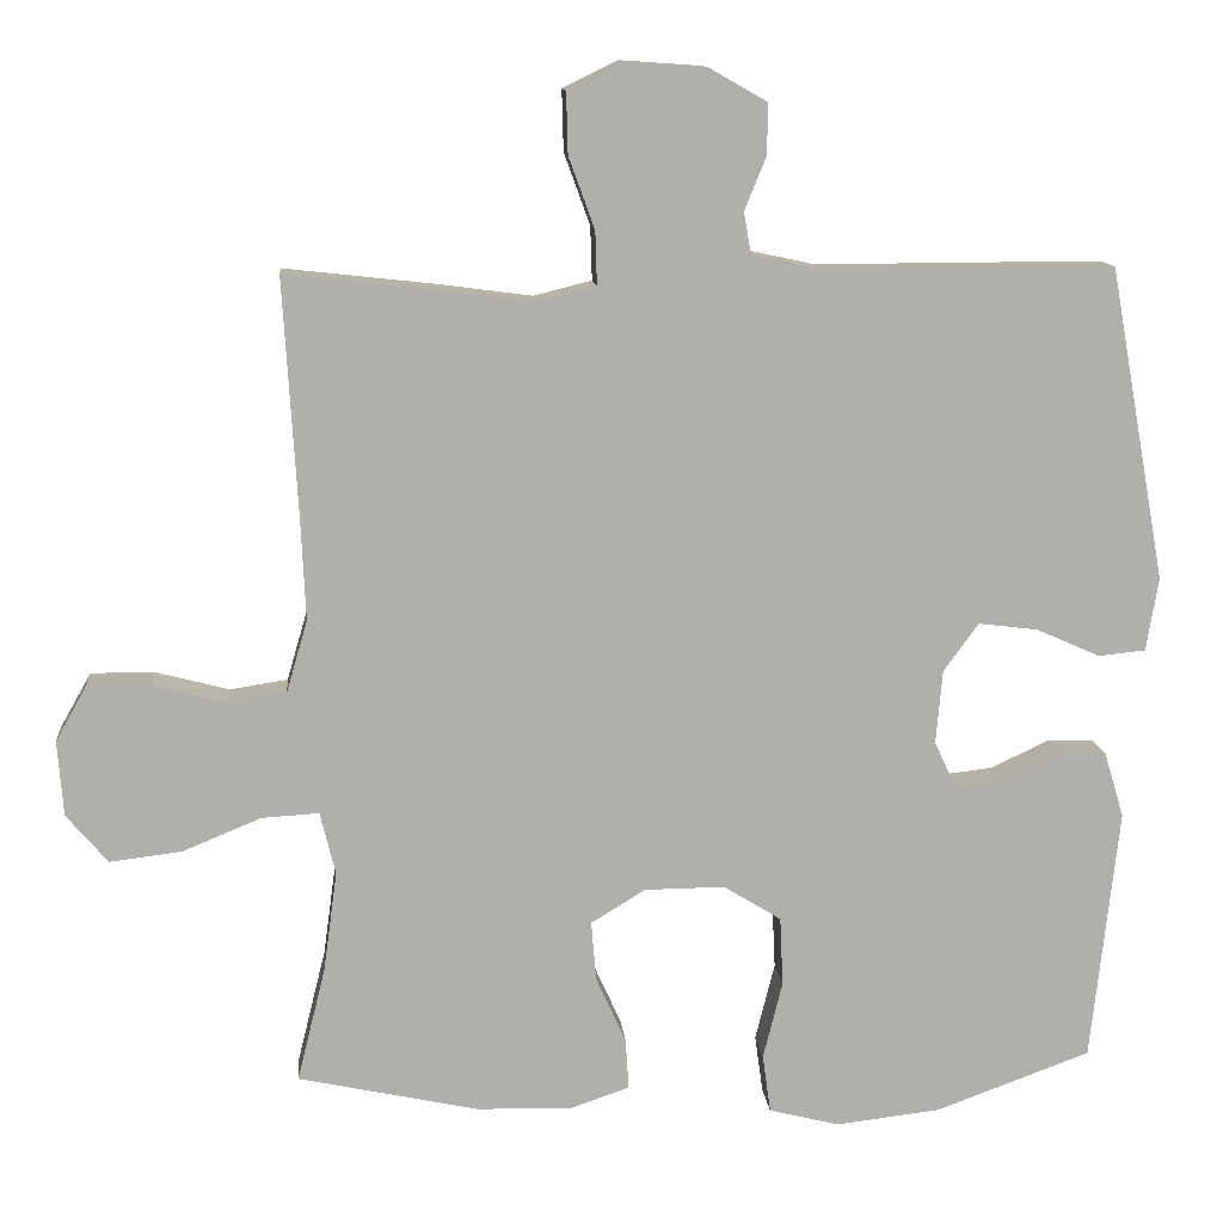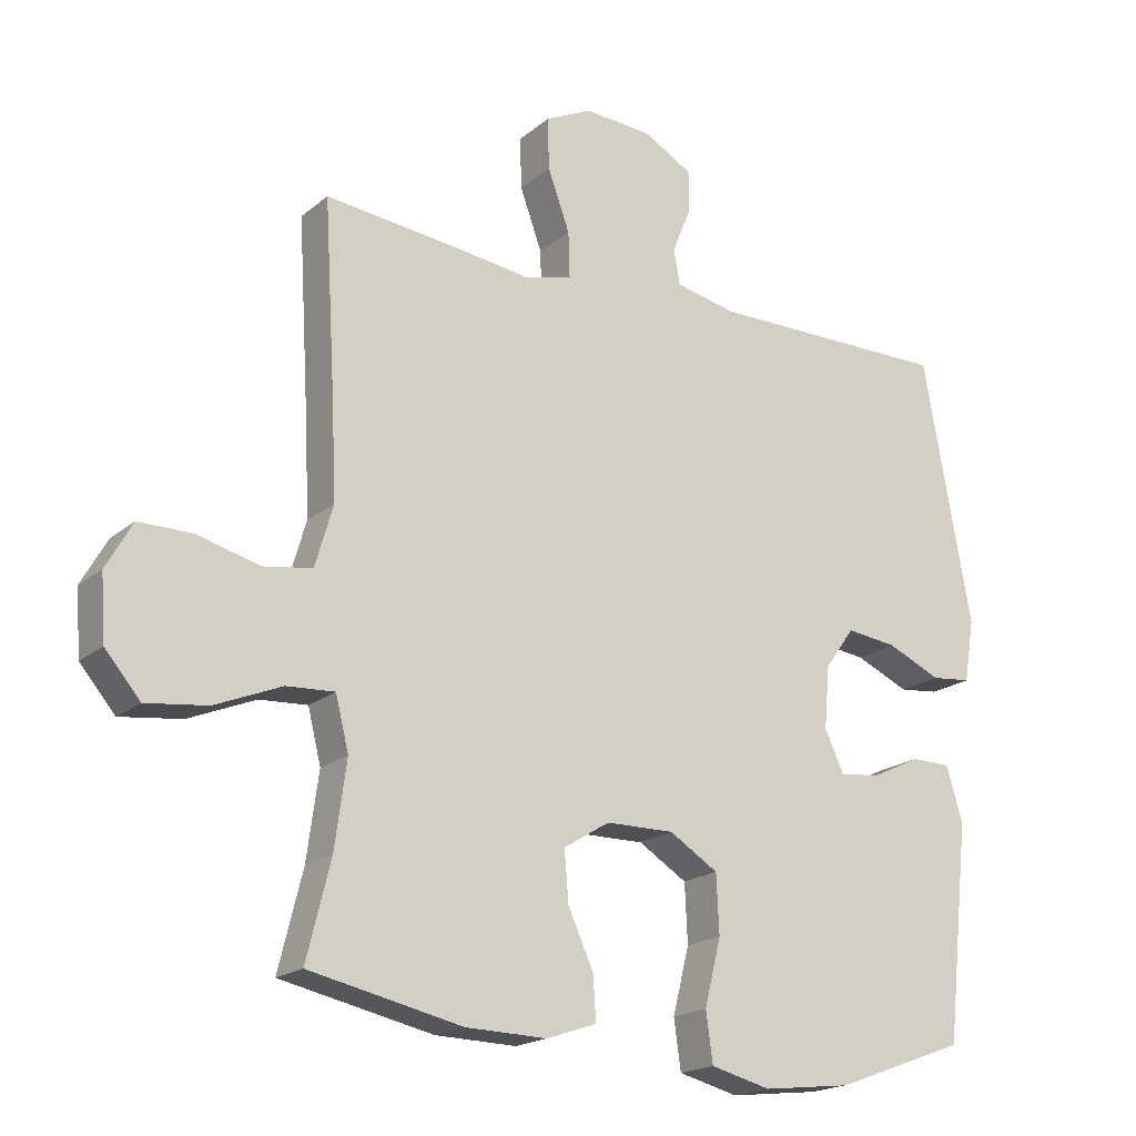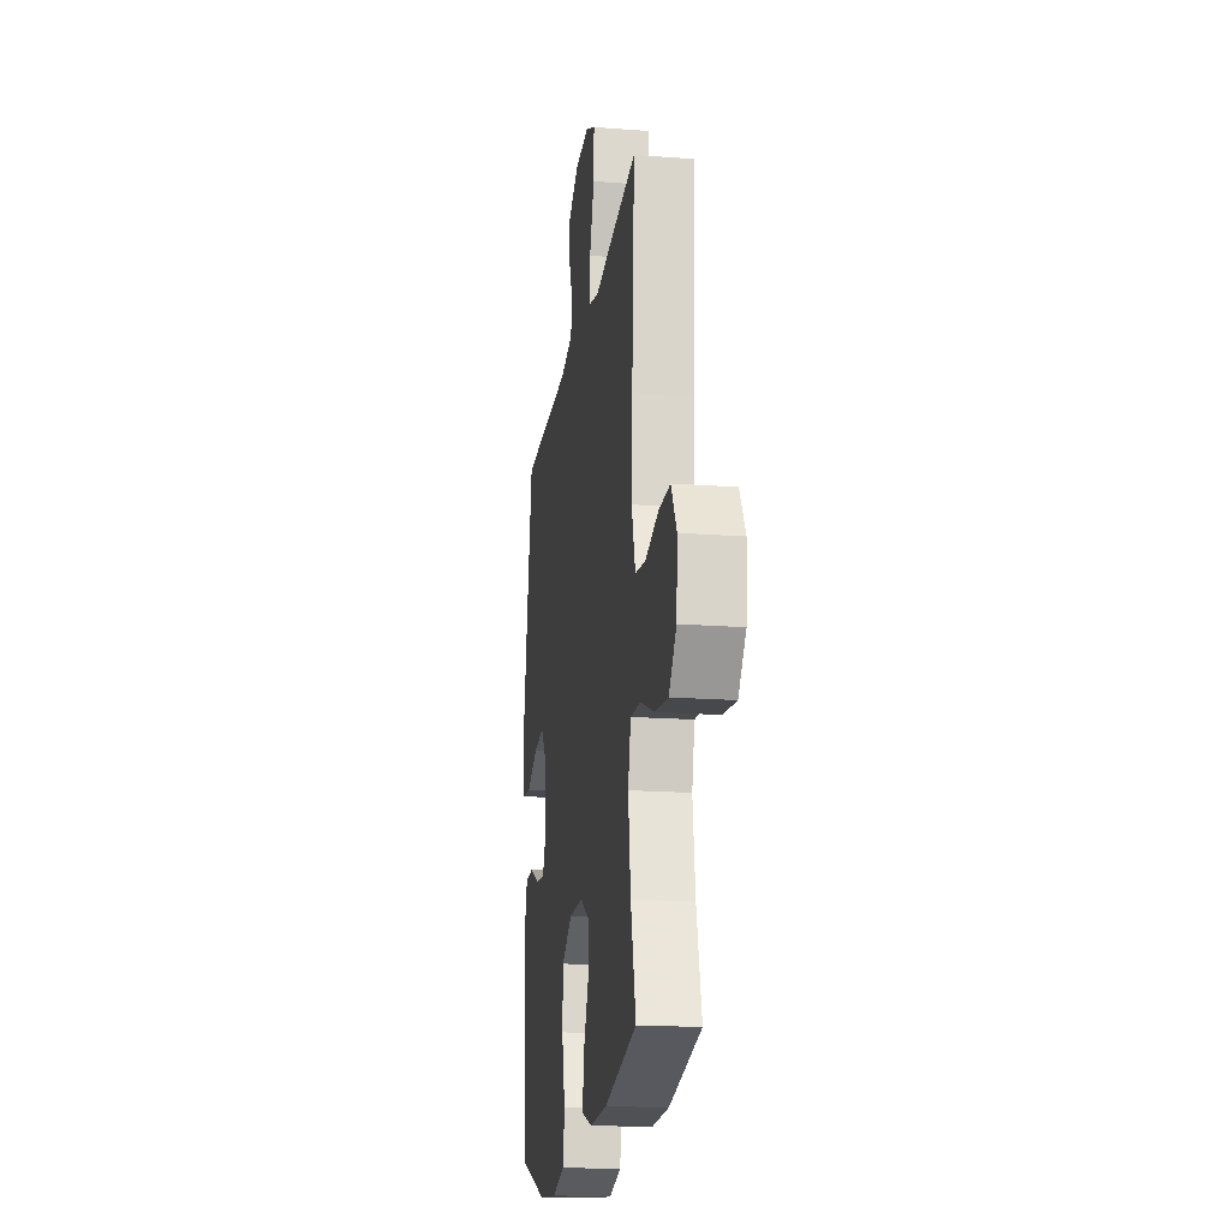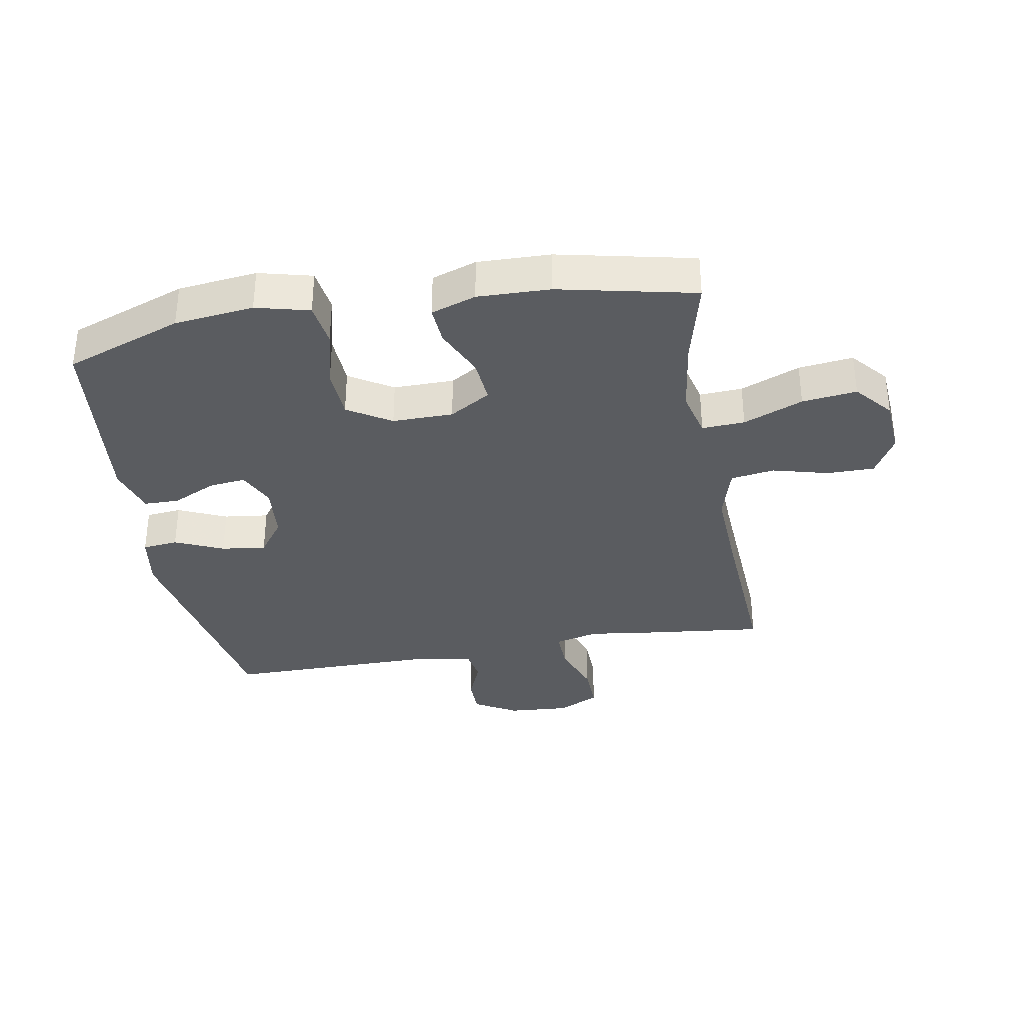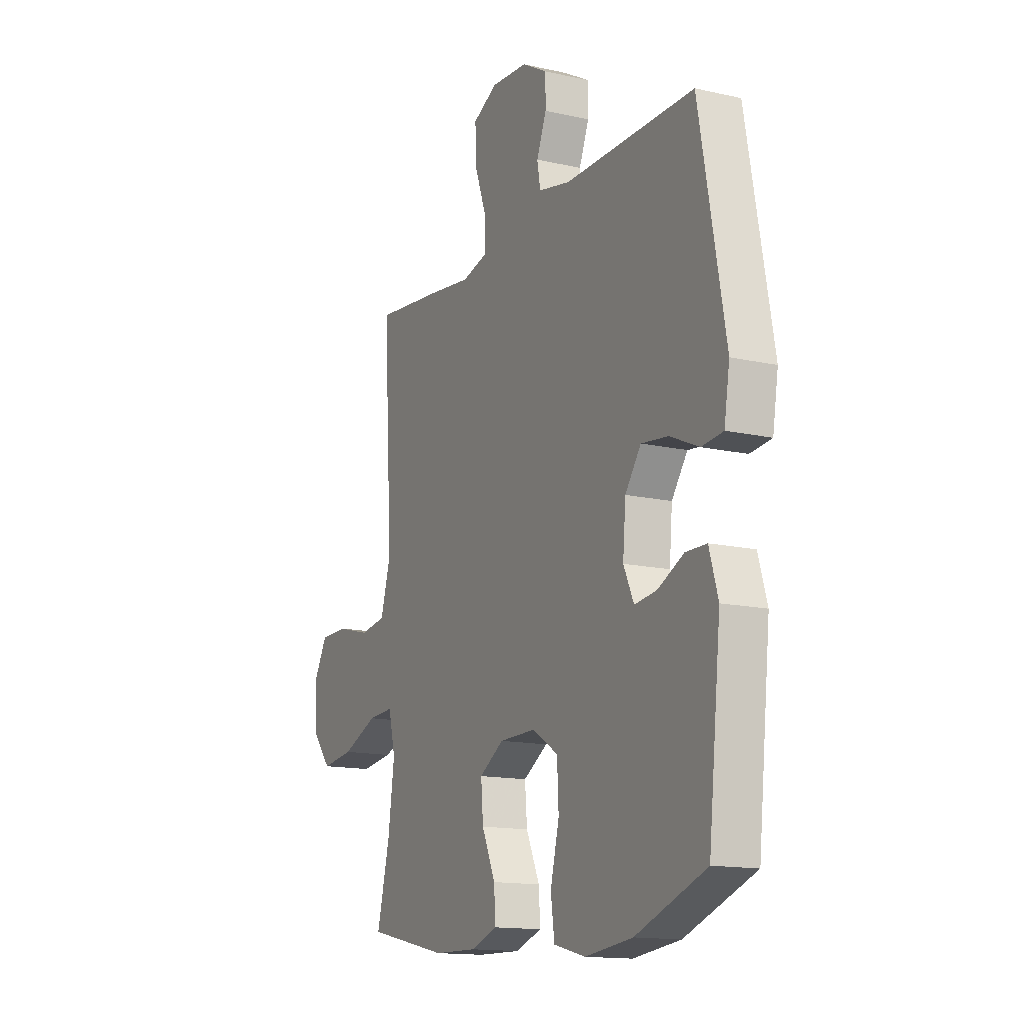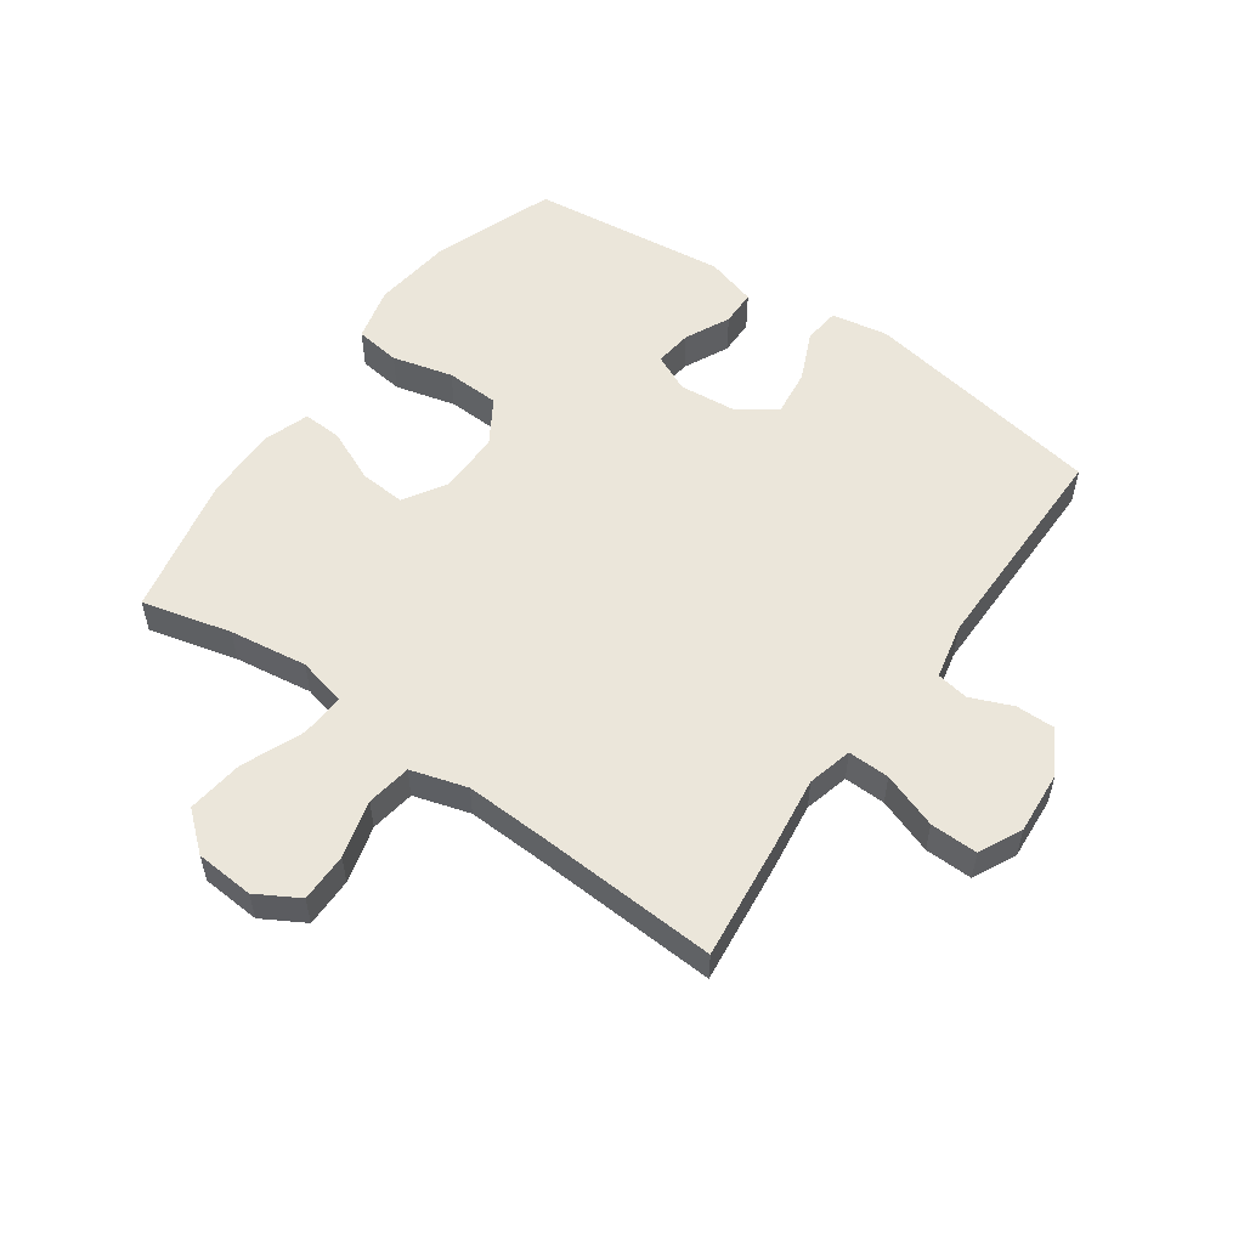
<metadata>
{"format":"obj","ext":"obj","renderer":"f3d","projection":"perspective","resolution":1024,"background":"white","views":[{"elev":12.1,"azim":-5.2,"up":"+Z"},{"elev":-18.9,"azim":-33.6,"up":"+Z"},{"elev":-18.5,"azim":-98.2,"up":"+Z"},{"elev":-34.4,"azim":-170.0,"up":"+Y"},{"elev":-14.5,"azim":63.8,"up":"+Z"},{"elev":54.8,"azim":-54.9,"up":"+Y"}]}
</metadata>
<code>
v 0.5 0.07 -0.5
v 0.309 0.07 -0.57
v 0.18 0.07 -0.585
v 0.093 0.07 -0.563
v 0.083 0.07 -0.491
v 0.107 0.07 -0.395
v 0.103 0.07 -0.31
v 0.032 0.07 -0.266
v -0.067 0.07 -0.267
v -0.134 0.07 -0.308
v -0.128 0.07 -0.381
v -0.091 0.07 -0.463
v -0.087 0.07 -0.526
v -0.16 0.07 -0.551
v -0.278 0.07 -0.548
v -0.5 0.07 -0.5
v -0.465 0.07 -0.359
v -0.448 0.07 -0.235
v -0.467 0.07 -0.158
v -0.537 0.07 -0.162
v -0.634 0.07 -0.202
v -0.723 0.07 -0.213
v -0.774 0.07 -0.153
v -0.781 0.07 -0.06
v -0.743 0.07 0.007
v -0.665 0.07 0.007
v -0.574 0.07 -0.017
v -0.503 0.07 -0.006
v -0.477 0.07 0.083
v -0.483 0.07 0.214
v -0.5 0.07 0.5
v -0.311 0.07 0.479
v -0.197 0.07 0.464
v -0.126 0.07 0.482
v -0.128 0.07 0.548
v -0.16 0.07 0.636
v -0.162 0.07 0.711
v -0.094 0.07 0.744
v 0.006 0.07 0.737
v 0.076 0.07 0.697
v 0.076 0.07 0.635
v 0.049 0.07 0.569
v 0.058 0.07 0.518
v 0.146 0.07 0.499
v 0.5 0.07 0.5
v 0.57 0.07 0.115
v 0.555 0.07 0.025
v 0.497 0.07 0.019
v 0.418 0.07 0.054
v 0.345 0.07 0.063
v 0.302 0.07 0.004
v 0.294 0.07 -0.087
v 0.322 0.07 -0.147
v 0.382 0.07 -0.14
v 0.453 0.07 -0.106
v 0.51 0.07 -0.107
v 0.534 0.07 -0.187
v 0.5 0 -0.5
v 0.309 0 -0.57
v 0.18 0 -0.585
v 0.093 0 -0.563
v 0.083 0 -0.491
v 0.107 0 -0.395
v 0.103 0 -0.31
v 0.032 0 -0.266
v -0.067 0 -0.267
v -0.134 0 -0.308
v -0.128 0 -0.381
v -0.091 0 -0.463
v -0.087 0 -0.526
v -0.16 0 -0.551
v -0.278 0 -0.548
v -0.5 0 -0.5
v -0.465 0 -0.359
v -0.448 0 -0.235
v -0.467 0 -0.158
v -0.537 0 -0.162
v -0.634 0 -0.202
v -0.723 0 -0.213
v -0.774 0 -0.153
v -0.781 0 -0.06
v -0.743 0 0.007
v -0.665 0 0.007
v -0.574 0 -0.017
v -0.503 0 -0.006
v -0.477 0 0.083
v -0.483 0 0.214
v -0.5 0 0.5
v -0.311 0 0.479
v -0.197 0 0.464
v -0.126 0 0.482
v -0.128 0 0.548
v -0.16 0 0.636
v -0.162 0 0.711
v -0.094 0 0.744
v 0.006 0 0.737
v 0.076 0 0.697
v 0.076 0 0.635
v 0.049 0 0.569
v 0.058 0 0.518
v 0.146 0 0.499
v 0.5 0 0.5
v 0.57 0 0.115
v 0.555 0 0.025
v 0.497 0 0.019
v 0.418 0 0.054
v 0.345 0 0.063
v 0.302 0 0.004
v 0.294 0 -0.087
v 0.322 0 -0.147
v 0.382 0 -0.14
v 0.453 0 -0.106
v 0.51 0 -0.107
v 0.534 0 -0.187
f 54 55 56 57
f 53 54 57 1
f 46 47 48 49
f 44 45 46 49
f 43 44 49 50
f 39 40 41 42
f 39 42 43
f 38 39 43
f 35 36 37 38
f 34 35 38 43
f 33 34 43 50
f 30 31 32 33
f 29 30 33 50
f 24 25 26 27
f 24 27 28
f 23 24 28
f 20 21 22 23
f 19 20 23 28
f 18 19 28 29
f 14 15 16 17
f 14 17 18
f 11 12 13 14
f 10 11 14 18
f 9 10 18 29
f 3 4 5 6
f 3 6 7
f 53 1 2 3
f 52 53 3 7
f 9 29 50 51
f 8 9 51 52
f 7 8 52
f 114 113 112 111
f 58 114 111 110
f 106 105 104 103
f 106 103 102 101
f 107 106 101 100
f 99 98 97 96
f 100 99 96
f 100 96 95
f 95 94 93 92
f 100 95 92 91
f 107 100 91 90
f 90 89 88 87
f 107 90 87 86
f 84 83 82 81
f 85 84 81
f 85 81 80
f 80 79 78 77
f 85 80 77 76
f 86 85 76 75
f 74 73 72 71
f 75 74 71
f 71 70 69 68
f 75 71 68 67
f 86 75 67 66
f 63 62 61 60
f 64 63 60
f 60 59 58 110
f 64 60 110 109
f 108 107 86 66
f 109 108 66 65
f 109 65 64
f 1 58 59 2
f 2 59 60 3
f 3 60 61 4
f 4 61 62 5
f 5 62 63 6
f 6 63 64 7
f 7 64 65 8
f 8 65 66 9
f 9 66 67 10
f 10 67 68 11
f 11 68 69 12
f 12 69 70 13
f 13 70 71 14
f 14 71 72 15
f 15 72 73 16
f 16 73 74 17
f 17 74 75 18
f 18 75 76 19
f 19 76 77 20
f 20 77 78 21
f 21 78 79 22
f 22 79 80 23
f 23 80 81 24
f 24 81 82 25
f 25 82 83 26
f 26 83 84 27
f 27 84 85 28
f 28 85 86 29
f 29 86 87 30
f 30 87 88 31
f 31 88 89 32
f 32 89 90 33
f 33 90 91 34
f 34 91 92 35
f 35 92 93 36
f 36 93 94 37
f 37 94 95 38
f 38 95 96 39
f 39 96 97 40
f 40 97 98 41
f 41 98 99 42
f 42 99 100 43
f 43 100 101 44
f 44 101 102 45
f 45 102 103 46
f 46 103 104 47
f 47 104 105 48
f 48 105 106 49
f 49 106 107 50
f 50 107 108 51
f 51 108 109 52
f 52 109 110 53
f 53 110 111 54
f 54 111 112 55
f 55 112 113 56
f 56 113 114 57
f 57 114 58 1

</code>
